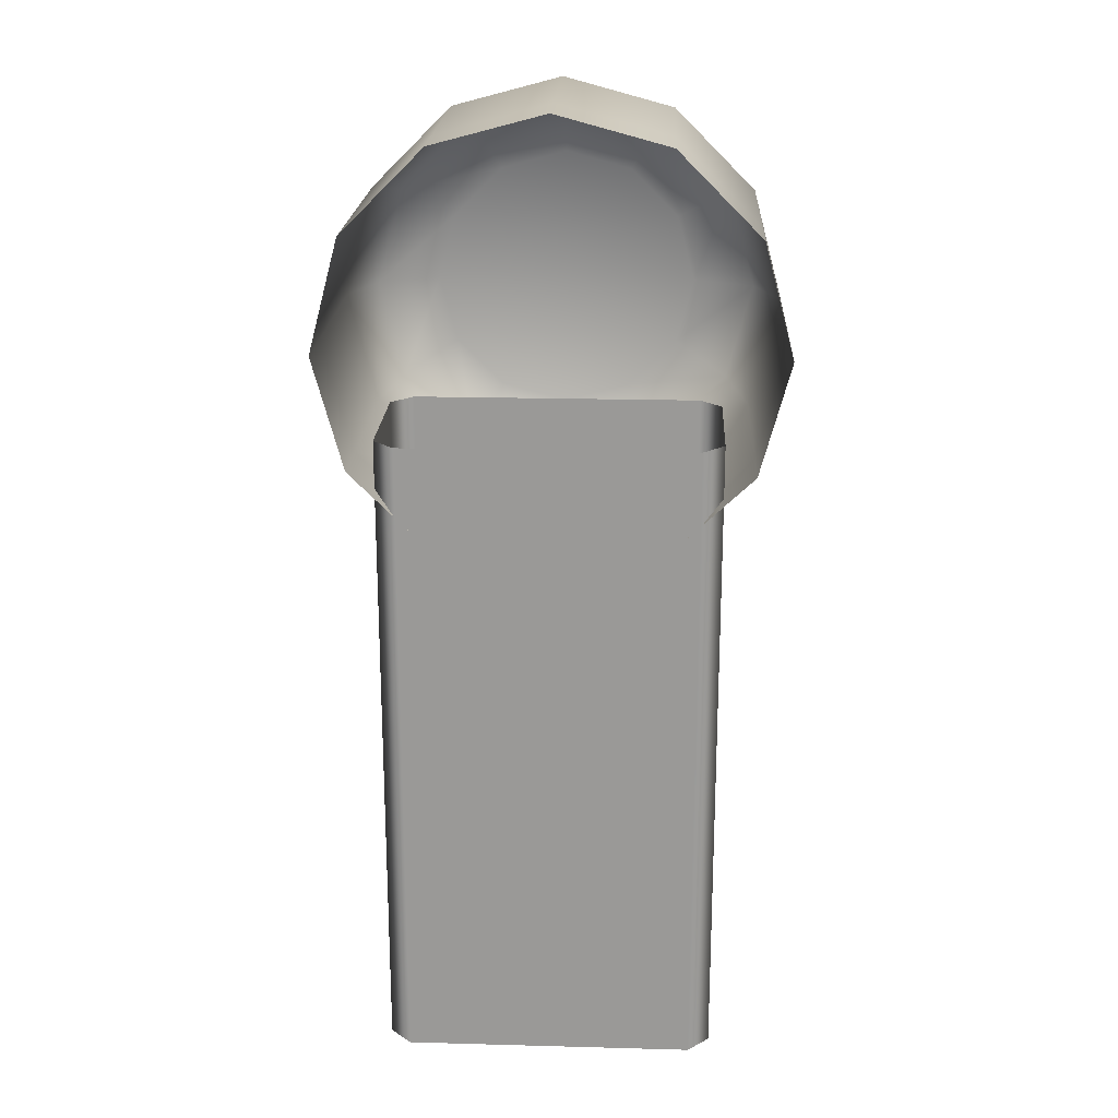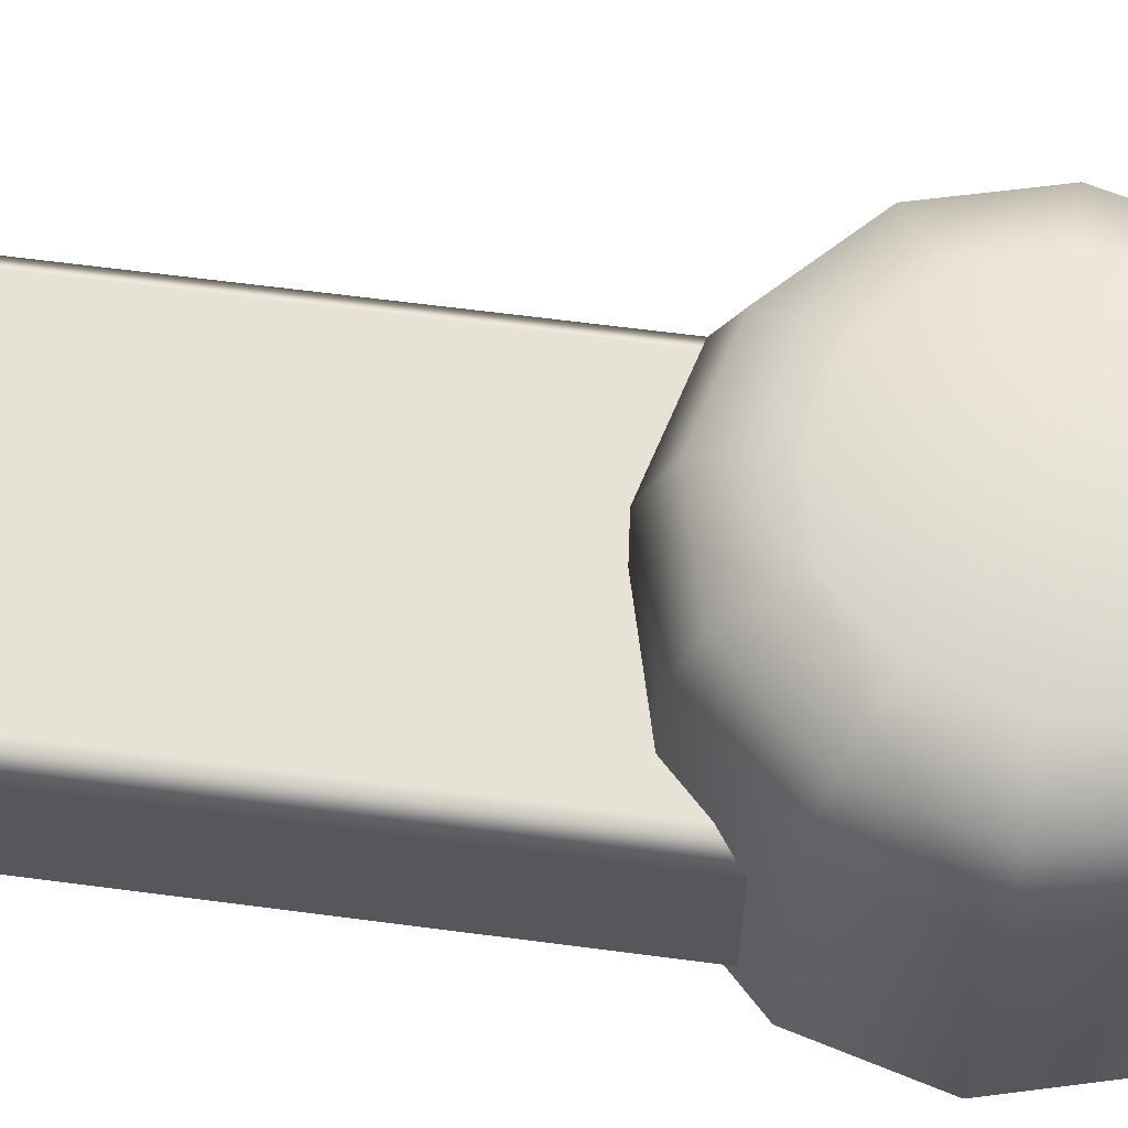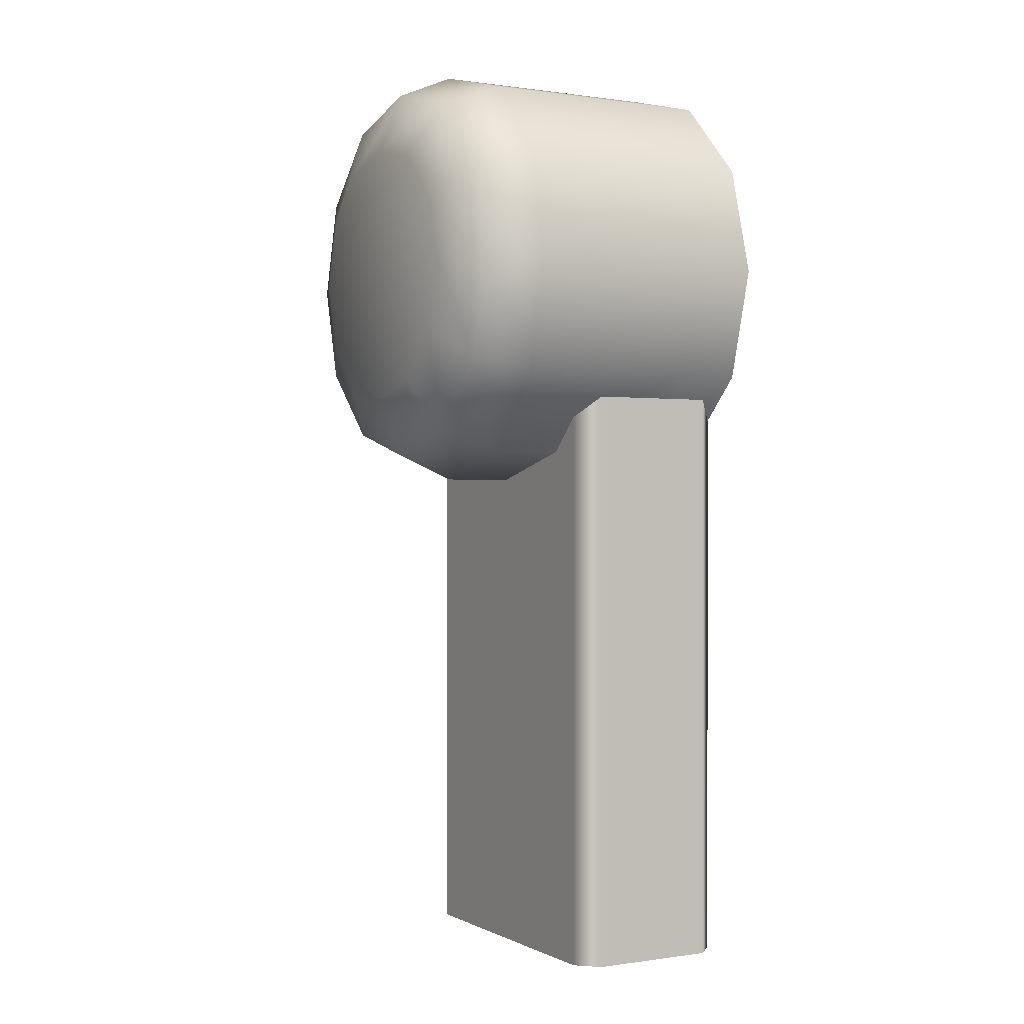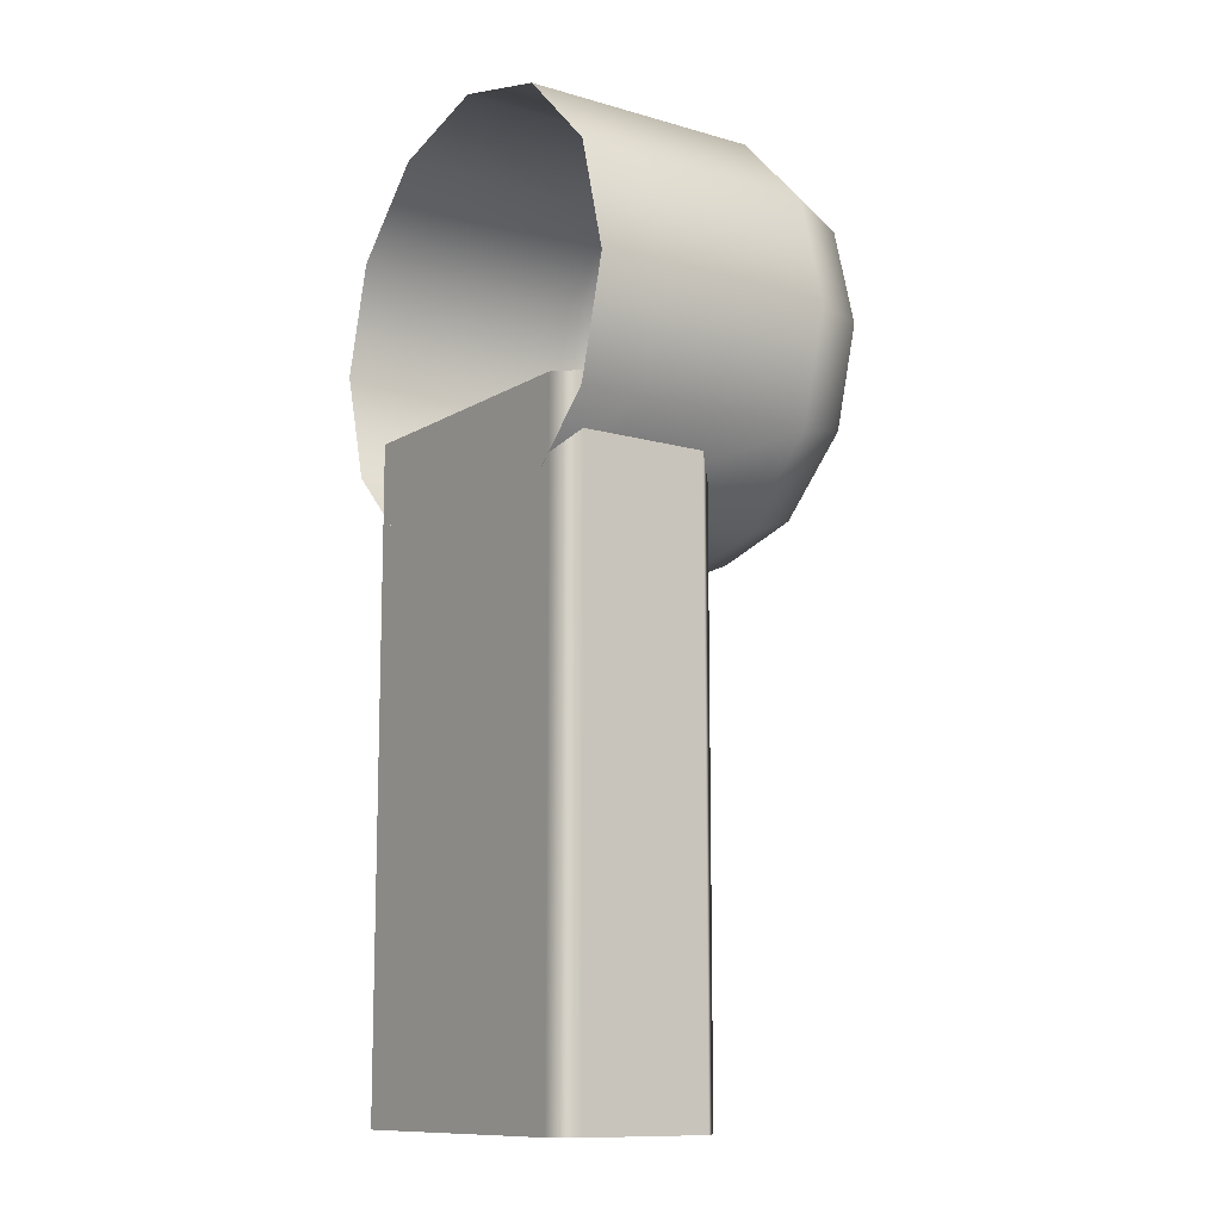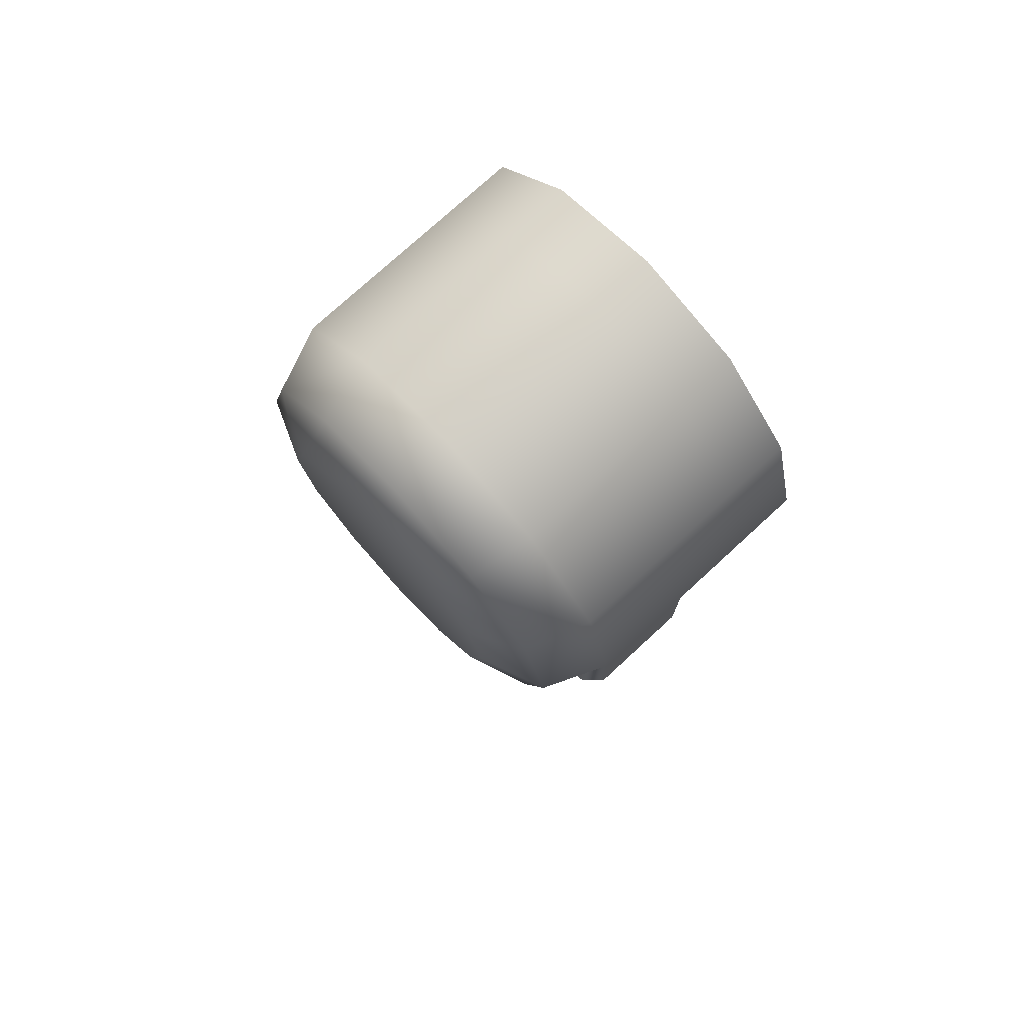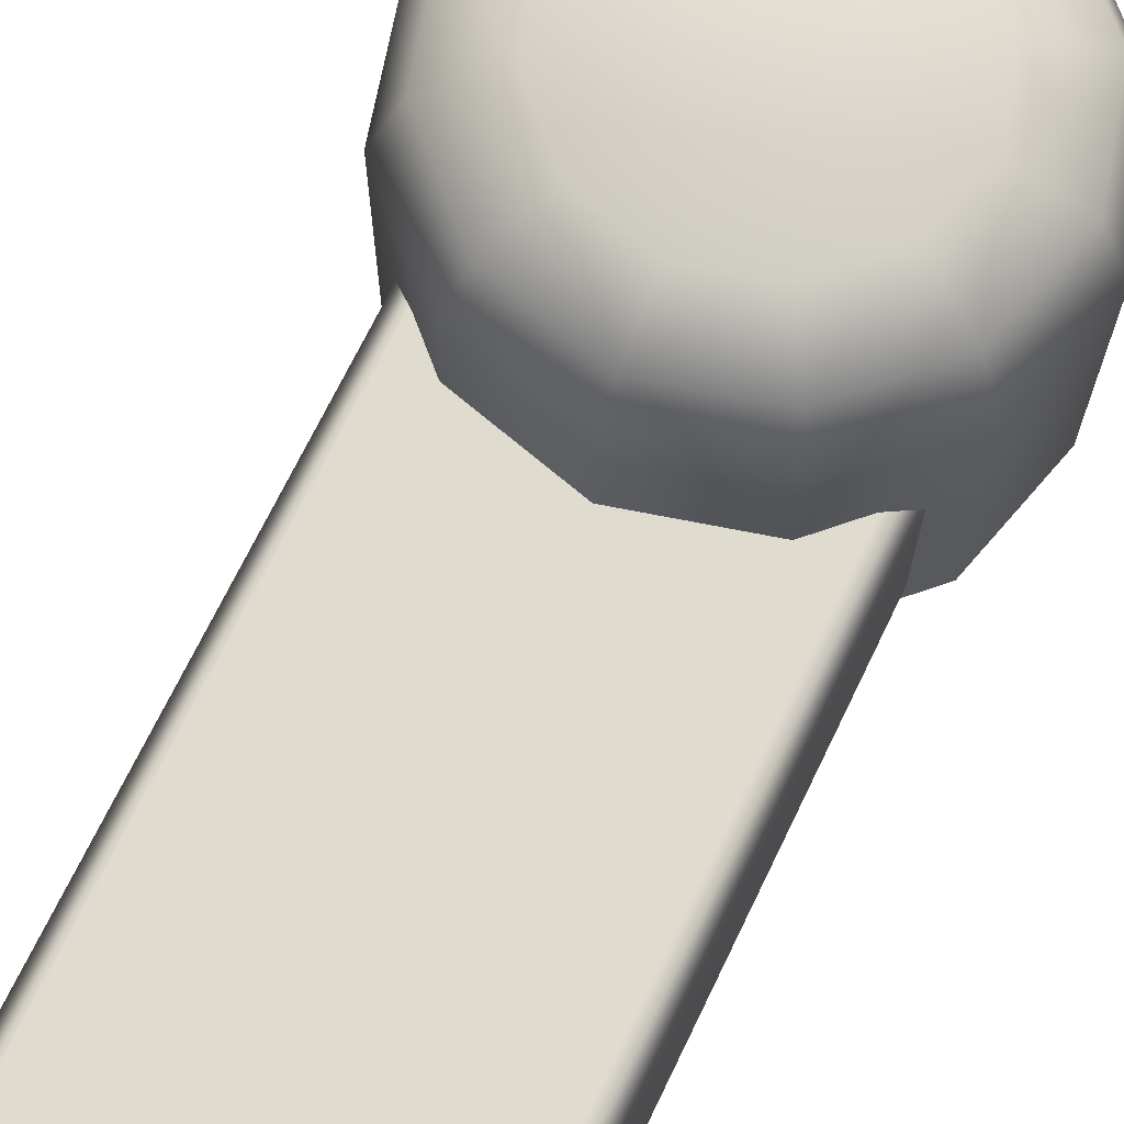
<metadata>
{"format":"obj","ext":"obj","renderer":"f3d","projection":"perspective","resolution":1024,"background":"white","views":[{"elev":20.6,"azim":-177.2,"up":"+Y"},{"elev":63.1,"azim":97.6,"up":"+Z"},{"elev":0.1,"azim":60.6,"up":"+Y"},{"elev":-11.4,"azim":-125.0,"up":"+Y"},{"elev":75.9,"azim":47.4,"up":"+Y"},{"elev":70.3,"azim":25.8,"up":"+Z"}]}
</metadata>
<code>
g m_air_balloon_side_end_v2_02
v 0.2165 0.1636 -0.1154
v 0.125 0.07273 -0.1151
v 0.125 0.07273 0.09041
v 0.2165 0.1636 0.09012
v 0.001757 0.04051 -0.1152
v 0.001756 0.04051 0.09038
v 0.2165 0.1636 -0.1851
v 0.25 0.2886 -0.1851
v 0.25 0.2886 -0.1154
v 0.125 0.07273 -0.1848
v -0.1215 0.07273 -0.1151
v -0.2165 0.1636 -0.1154
v -0.2165 0.1636 0.09008
v -0.1215 0.07273 0.09038
v -0.25 0.2886 0.09012
v -0.25 0.2886 -0.1154
v 0.001756 0.04051 0.09038
v 0.001757 0.04051 -0.1152
v -0.1215 0.07273 -0.1849
v -0.2165 0.1636 -0.1851
v -0.25 0.2886 -0.1154
v -0.2165 0.4136 -0.1154
v -0.2165 0.4136 0.09011
v -0.25 0.2886 0.09012
v -0.125 0.5051 0.09011
v -0.125 0.5051 -0.1154
v -0.25 0.2886 -0.1851
v -0.2165 0.1636 -0.1851
v -0.2165 0.1636 -0.1154
v -0.2165 0.4136 -0.1851
v -0.125 0.5051 -0.1851
v -0.125 0.5051 -0.1154
v 0 0.5386 -0.1154
v 0 0.5386 0.09011
v -0.125 0.5051 0.09011
v 0.125 0.5051 0.09012
v 0.125 0.5051 -0.1154
v -0.125 0.5051 -0.1851
v 1.907e-08 0.5386 -0.1851
v 0.125 0.5051 -0.1851
v 0.125 0.5051 -0.1154
v 0.2165 0.4136 -0.1154
v 0.2165 0.4136 0.09012
v 0.125 0.5051 0.09012
v 0.25 0.2886 0.09012
v 0.25 0.2886 -0.1154
v 0.2165 0.1636 0.09012
v 0.2165 0.1636 -0.1154
v 0.125 0.5051 -0.1851
v 0.2165 0.4136 -0.1851
v 0.25 0.2886 -0.1851
v 0 0.4405 0.1849
v 0.0001604 0.2893 0.185
v -0.07594 0.4201 0.1849
v -0.1315 0.3646 0.1849
v -0.1519 0.2886 0.1849
v -0.1318 0.2138 0.1849
v -0.07372 0.1583 0.1851
v 0.001756 0.1385 0.1851
v 0.07633 0.158 0.1851
v 0.07594 0.4201 0.1849
v 0.1315 0.3646 0.1849
v 0.1519 0.2886 0.1849
v 0.1316 0.2128 0.1849
v 0.1916 0.178 0.1571
v 0.2213 0.2886 0.1571
v 0.1108 0.09771 0.1574
v -0.1917 0.1783 0.1571
v -0.1075 0.09778 0.1574
v 0.001756 0.06922 0.1574
v -0.2213 0.2886 0.1571
v -0.1916 0.3992 0.1571
v 0.1916 0.3992 0.1571
v 0.1106 0.4802 0.1571
v 0 0.5099 0.1571
v -0.1106 0.4802 0.1571
v 0.2165 0.1636 0.09012
v 0.1916 0.178 0.1571
v 0.2213 0.2886 0.1571
v 0.125 0.07273 0.09041
v 0.1108 0.09771 0.1574
v 0.001756 0.04051 0.09038
v 0.001756 0.06922 0.1574
v 0.2165 0.1636 0.09012
v 0.2213 0.2886 0.1571
v 0.25 0.2886 0.09012
v 0.1916 0.3992 0.1571
v 0.2165 0.4136 0.09012
v 0.1106 0.4802 0.1571
v 0.125 0.5051 0.09012
v -0.2165 0.1636 0.09008
v -0.1917 0.1783 0.1571
v -0.1075 0.09778 0.1574
v -0.1215 0.07273 0.09038
v 0.001756 0.06922 0.1574
v 0.001756 0.04051 0.09038
v -0.25 0.2886 0.09012
v -0.1917 0.1783 0.1571
v -0.25 0.2886 0.09012
v -0.2213 0.2886 0.1571
v -0.2165 0.4136 0.09011
v -0.1916 0.3992 0.1571
v -0.125 0.5051 0.09011
v -0.1106 0.4802 0.1571
v -0.1106 0.4802 0.1571
v -0.125 0.5051 0.09011
v 0 0.5386 0.09011
v 0 0.5099 0.1571
v 0.125 0.5051 0.09012
v 0.1106 0.4802 0.1571
v -0.159 0.1905 -0.1848
v -0.159 -0.5386 -0.1849
v 0.1654 -0.5386 -0.1849
v 0.1654 0.1905 -0.1848
v 0.1897 0.1905 -0.1605
v 0.1897 -0.5386 -0.1606
v -0.159 -0.5386 0.009463
v -0.159 0.1905 0.009514
v 0.1654 0.1905 0.009514
v 0.1654 -0.5386 0.009463
v -0.1833 0.1905 -0.01477
v -0.1833 -0.5386 -0.01483
v 0.1897 -0.5386 -0.01483
v 0.1897 0.1905 -0.01477
v 0.1897 0.1905 -0.1605
v 0.1897 -0.5386 -0.1606
v 0.1897 -0.5386 -0.01483
v 0.1897 0.1905 -0.01477
v -0.1833 0.1905 -0.01477
v -0.1833 -0.5386 -0.01483
v -0.1833 -0.5386 -0.1606
v -0.1833 0.1905 -0.1605
v -0.159 0.1905 -0.1848
v -0.159 -0.5386 -0.1849
g m_air_balloon_side_end_v2_02_0
f 3 2 1
f 4 3 1
f 5 2 3
f 6 5 3
f 1 2 7
f 1 7 8
f 9 1 8
f 2 10 7
f 13 12 11
f 14 13 11
f 13 15 12
f 15 16 12
f 14 11 17
f 11 18 17
f 11 12 19
f 12 20 19
f 23 22 21
f 24 23 21
f 23 25 22
f 25 26 22
f 21 22 27
f 21 27 28
f 29 21 28
f 22 30 27
f 22 26 30
f 26 31 30
f 34 33 32
f 35 34 32
f 34 36 33
f 36 37 33
f 32 33 38
f 33 39 38
f 33 37 39
f 37 40 39
f 43 42 41
f 44 43 41
f 43 45 42
f 45 46 42
f 45 47 46
f 47 48 46
f 41 42 49
f 42 50 49
f 42 46 50
f 46 51 50
f 54 53 52
f 54 55 53
f 55 56 53
f 56 57 53
f 57 58 53
f 58 59 53
f 53 59 60
f 52 53 61
f 61 53 62
f 62 53 63
f 63 53 64
f 64 53 60
f 63 64 65
f 66 63 65
f 63 66 62
f 67 65 64
f 60 67 64
f 58 57 68
f 69 58 68
f 59 58 69
f 70 59 69
f 70 67 60
f 59 70 60
f 71 68 57
f 56 71 57
f 72 71 56
f 62 73 61
f 66 73 62
f 73 74 61
f 61 74 52
f 74 75 52
f 52 75 54
f 75 76 54
f 76 72 55
f 54 76 55
f 55 72 56
f 79 78 77
f 80 77 78
f 81 80 78
f 82 80 81
f 83 82 81
f 86 85 84
f 85 86 87
f 86 88 87
f 87 88 89
f 88 90 89
f 93 92 91
f 94 93 91
f 95 93 94
f 96 95 94
f 97 91 92
f 100 99 98
f 101 99 100
f 102 101 100
f 103 101 102
f 104 103 102
f 107 106 105
f 108 107 105
f 109 107 108
f 110 109 108
f 113 112 111
f 114 113 111
f 114 115 113
f 115 116 113
f 119 118 117
f 120 119 117
f 117 118 121
f 122 117 121
f 120 123 119
f 123 124 119
f 127 126 125
f 128 127 125
f 131 130 129
f 132 131 129
f 132 133 131
f 133 134 131

</code>
